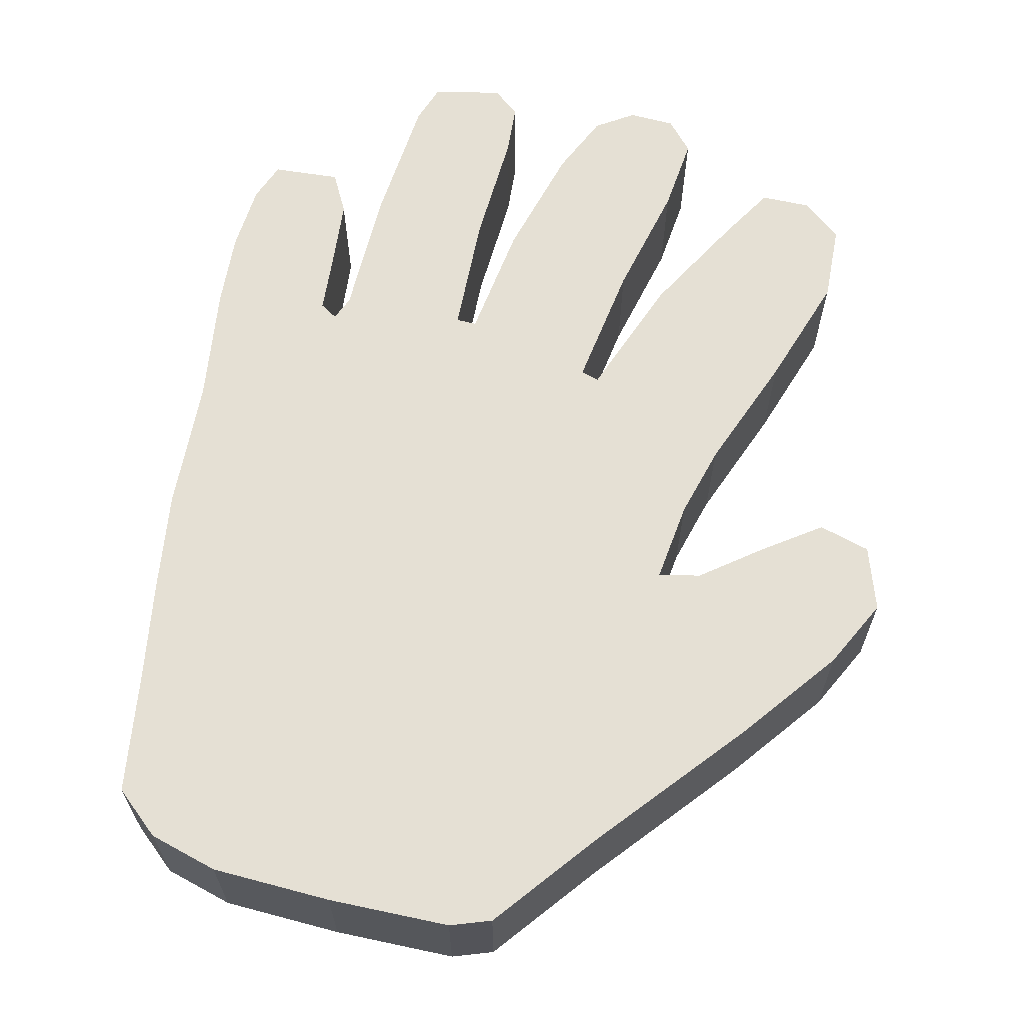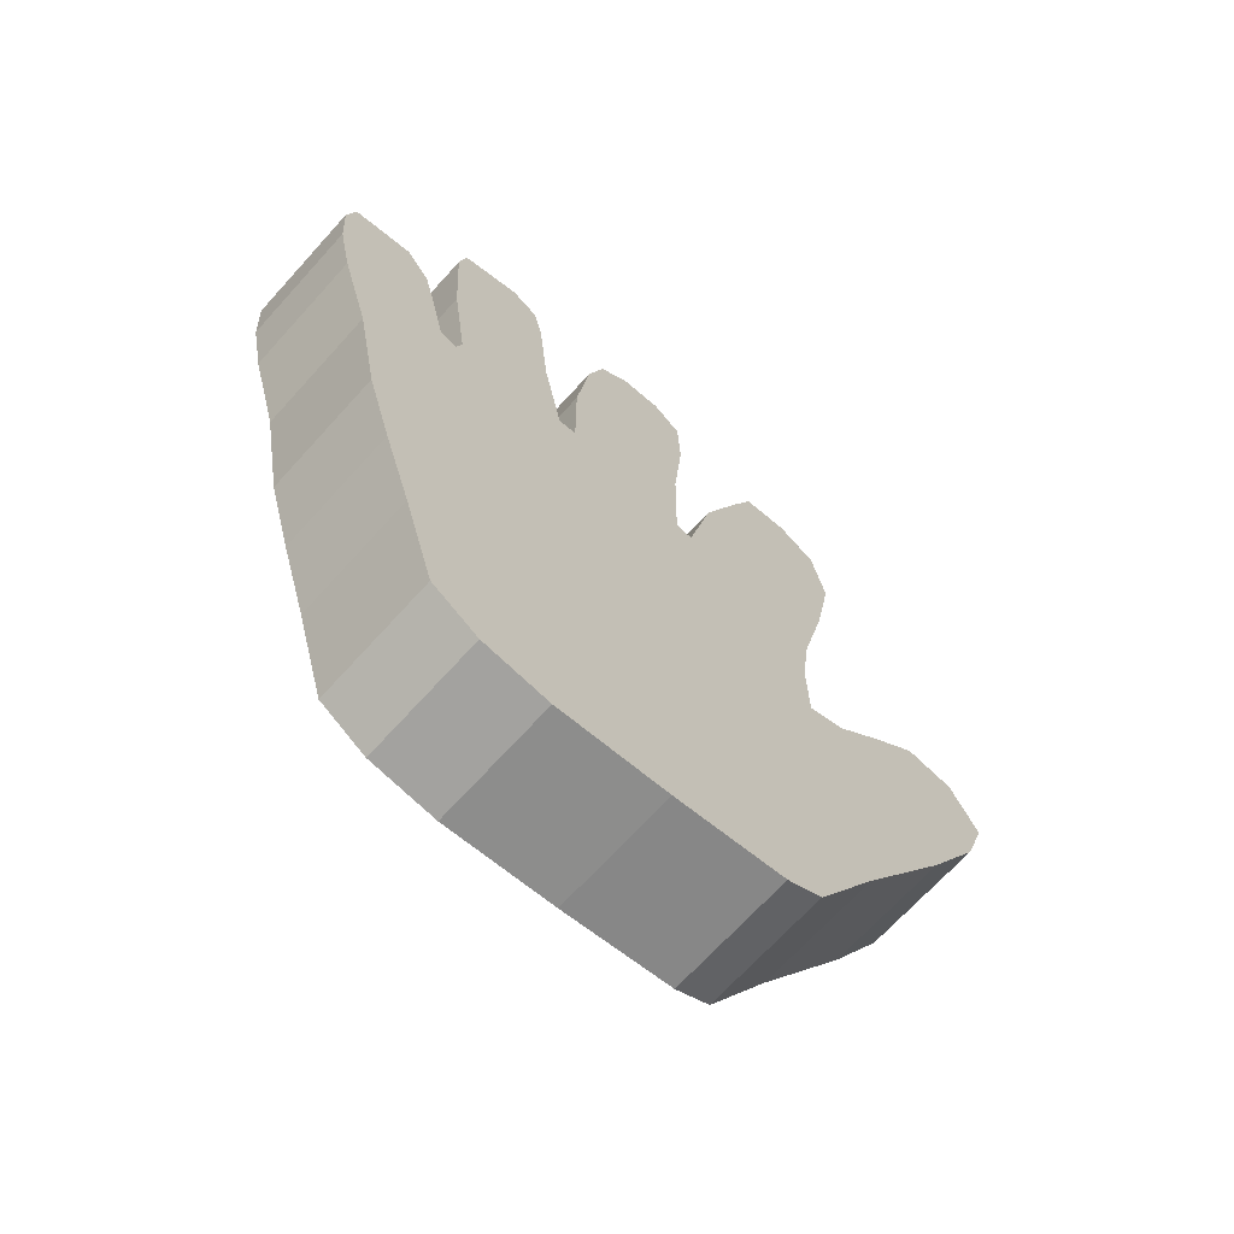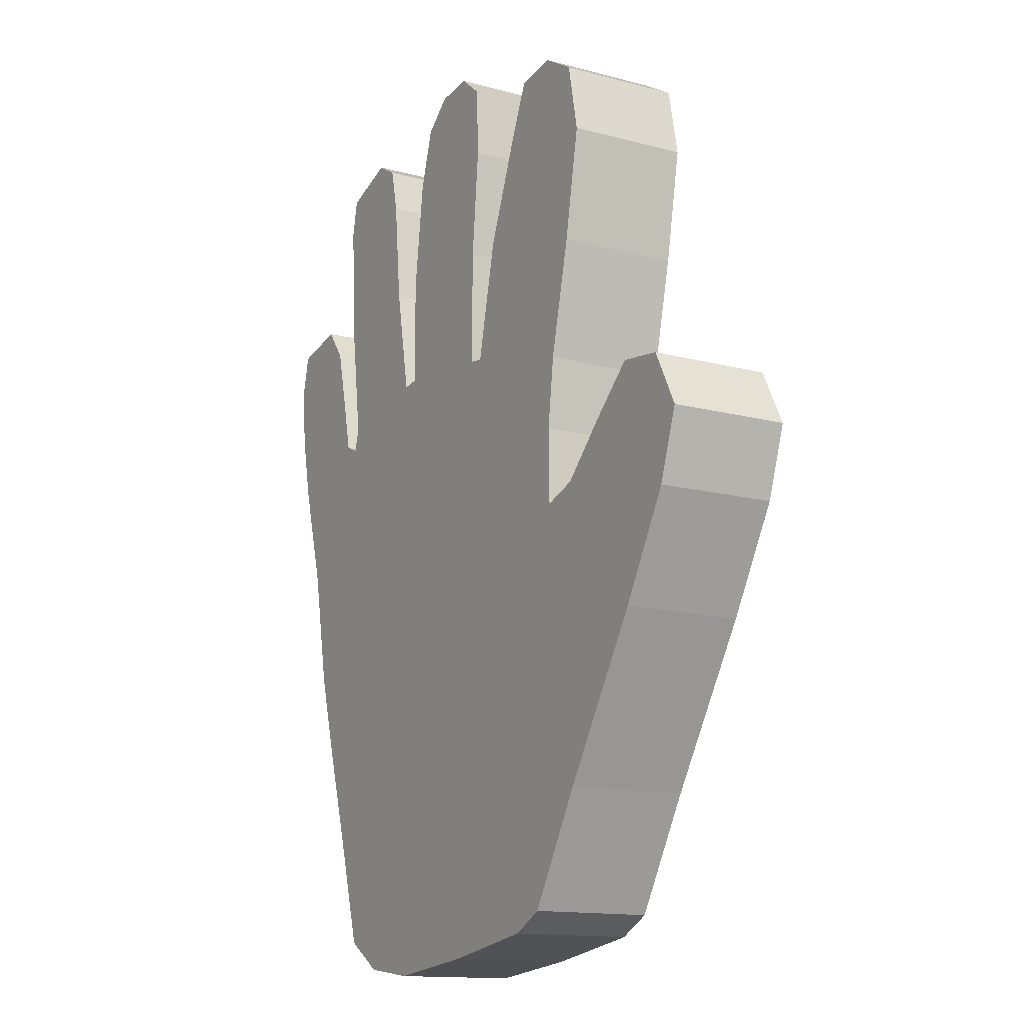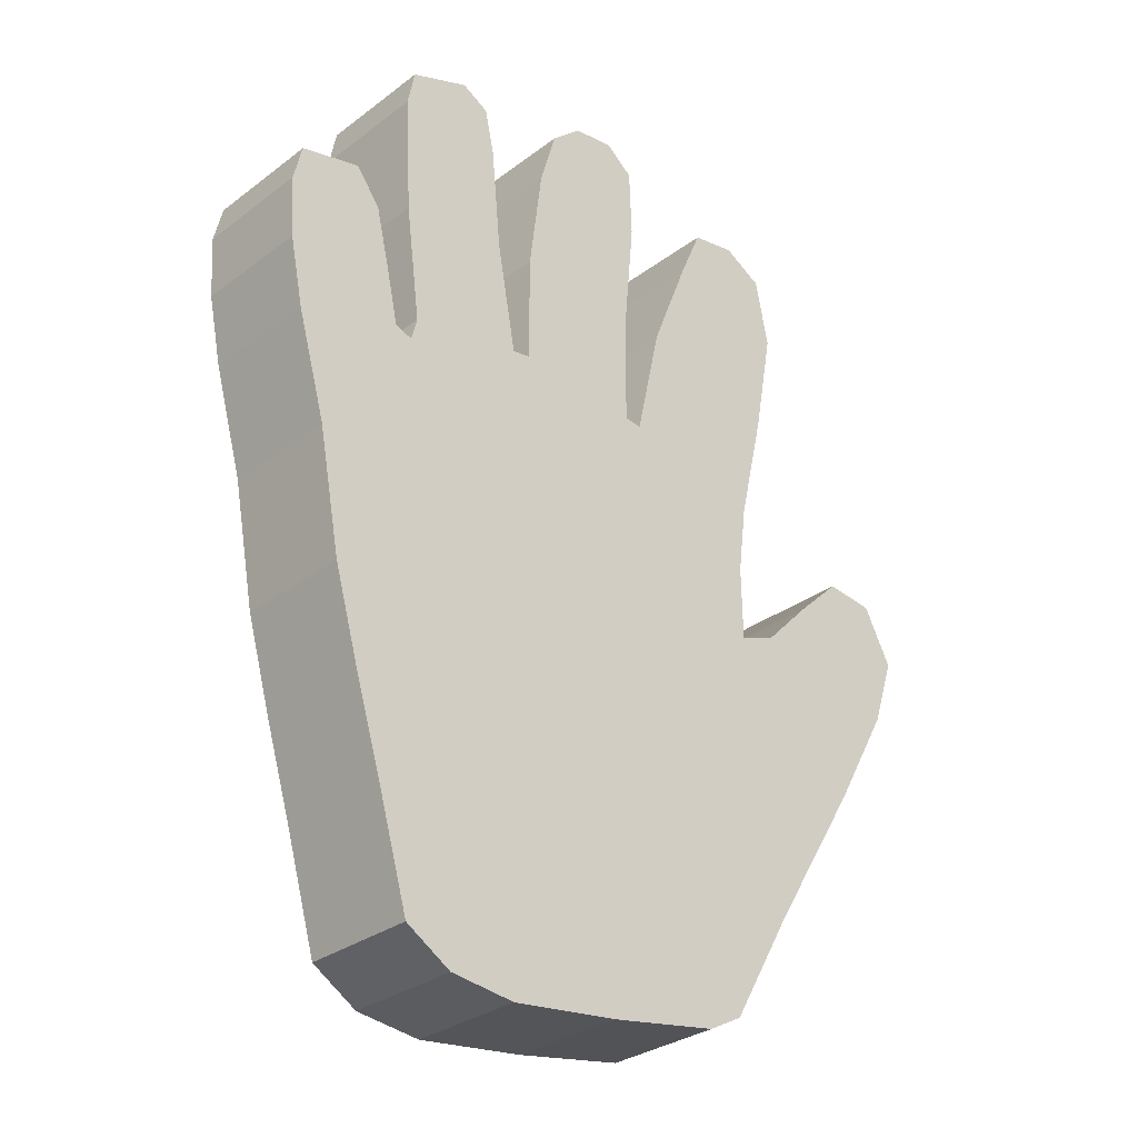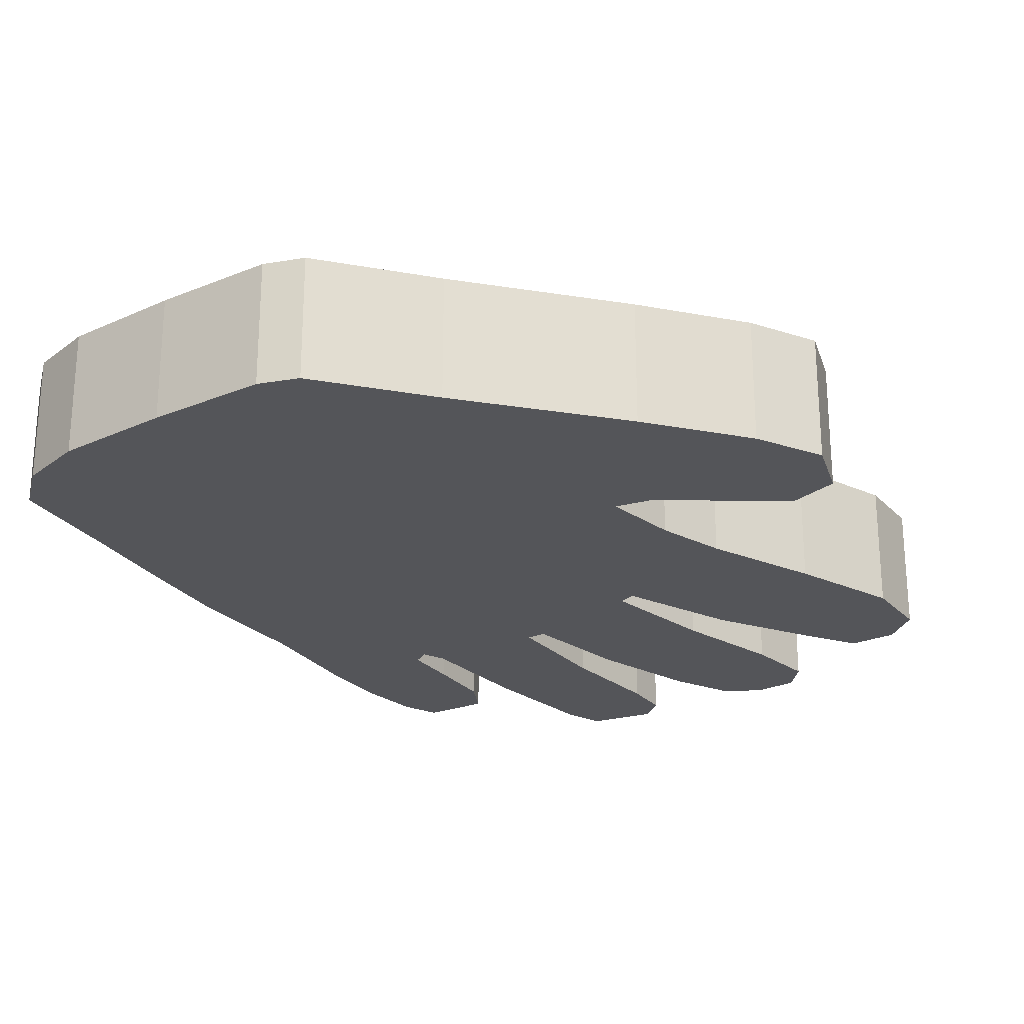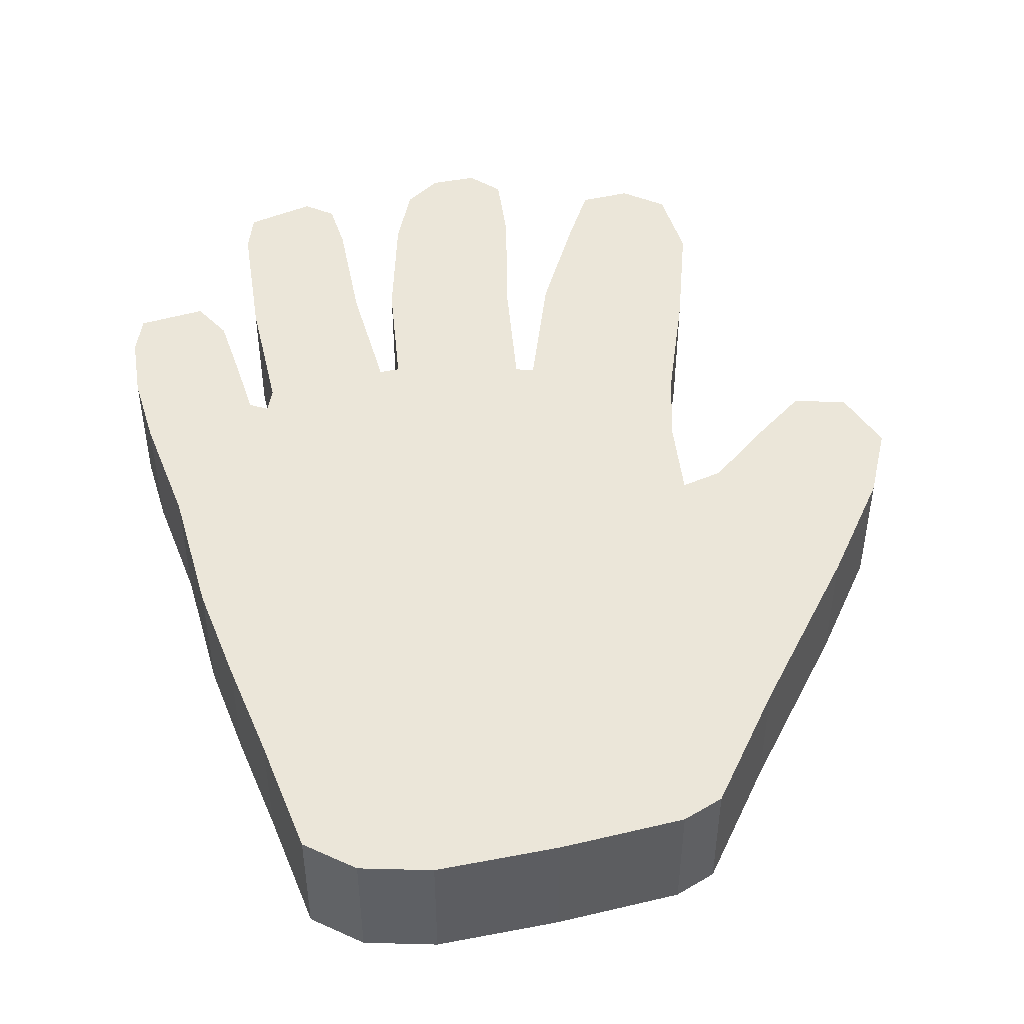
<metadata>
{"format":"obj","ext":"obj","renderer":"f3d","projection":"perspective","resolution":1024,"background":"white","views":[{"elev":65.3,"azim":21.6,"up":"+Z"},{"elev":-68.5,"azim":-42.1,"up":"+Y"},{"elev":-13.8,"azim":59.2,"up":"+Y"},{"elev":-30.0,"azim":-42.4,"up":"+Y"},{"elev":-24.7,"azim":43.4,"up":"+Z"},{"elev":47.3,"azim":-5.6,"up":"+Z"}]}
</metadata>
<code>
o small-hand
g New Game Object
v 1.42 0.3872 4.094
v 1.531 0.4056 4.094
v 1.566 0.4241 4.094
v 1.627 0.531 4.094
v 1.719 0.6796 4.094
v 1.774 0.7772 4.094
v 1.796 0.8443 4.094
v 1.768 0.8989 4.094
v 1.719 0.905 4.094
v 1.674 0.8625 4.094
v 1.626 0.8127 4.094
v 1.589 0.7994 4.094
v 1.588 0.8734 4.094
v 1.597 0.9414 4.094
v 1.622 1.052 4.094
v 1.642 1.159 4.094
v 1.628 1.227 4.094
v 1.589 1.25 4.094
v 1.544 1.242 4.094
v 1.523 1.191 4.094
v 1.484 1.092 4.094
v 1.458 0.9766 4.094
v 1.441 0.979 4.094
v 1.442 1.094 4.094
v 1.452 1.201 4.094
v 1.45 1.27 4.094
v 1.422 1.293 4.094
v 1.38 1.289 4.094
v 1.35 1.262 4.094
v 1.333 1.204 4.094
v 1.32 1.098 4.094
v 1.32 0.9912 4.094
v 1.302 0.9887 4.094
v 1.282 1.097 4.094
v 1.272 1.201 4.094
v 1.263 1.246 4.094
v 1.236 1.262 4.094
v 1.176 1.24 4.094
v 1.169 1.204 4.094
v 1.175 1.085 4.094
v 1.19 0.9693 4.094
v 1.184 0.9463 4.094
v 1.167 0.9535 4.094
v 1.156 1.005 4.094
v 1.141 1.068 4.094
v 1.117 1.1 4.094
v 1.057 1.087 4.094
v 1.049 1.051 4.094
v 1.053 0.9899 4.094
v 1.066 0.9232 4.094
v 1.095 0.8192 4.094
v 1.117 0.6987 4.094
v 1.142 0.6101 4.094
v 1.17 0.5187 4.094
v 1.2 0.412 4.094
v 1.246 0.3829 4.094
v 1.311 0.3746 4.094
v 1.246 0.3829 4.211
v 1.17 0.5187 4.211
v 1.2 0.412 4.211
v 1.311 0.3746 4.211
v 1.42 0.3872 4.211
v 1.531 0.4056 4.211
v 1.566 0.4241 4.211
v 1.627 0.531 4.211
v 1.719 0.905 4.211
v 1.796 0.8443 4.211
v 1.768 0.8989 4.211
v 1.674 0.8625 4.211
v 1.774 0.7772 4.211
v 1.626 0.8127 4.211
v 1.719 0.6796 4.211
v 1.589 0.7994 4.211
v 1.142 0.6101 4.211
v 1.117 0.6987 4.211
v 1.422 1.293 4.211
v 1.38 1.289 4.211
v 1.45 1.27 4.211
v 1.452 1.201 4.211
v 1.35 1.262 4.211
v 1.333 1.204 4.211
v 1.442 1.094 4.211
v 1.32 1.098 4.211
v 1.32 0.9912 4.211
v 1.441 0.979 4.211
v 1.589 1.25 4.211
v 1.544 1.242 4.211
v 1.628 1.227 4.211
v 1.642 1.159 4.211
v 1.523 1.191 4.211
v 1.622 1.052 4.211
v 1.484 1.092 4.211
v 1.458 0.9766 4.211
v 1.597 0.9414 4.211
v 1.588 0.8734 4.211
v 1.302 0.9887 4.211
v 1.263 1.246 4.211
v 1.236 1.262 4.211
v 1.272 1.201 4.211
v 1.176 1.24 4.211
v 1.169 1.204 4.211
v 1.175 1.085 4.211
v 1.282 1.097 4.211
v 1.19 0.9693 4.211
v 1.184 0.9463 4.211
v 1.095 0.8192 4.211
v 1.167 0.9535 4.211
v 1.066 0.9232 4.211
v 1.053 0.9899 4.211
v 1.156 1.005 4.211
v 1.117 1.1 4.211
v 1.057 1.087 4.211
v 1.049 1.051 4.211
v 1.141 1.068 4.211
f 55 54 56
f 54 57 56
f 1 57 54
f 2 1 54
f 4 3 2
f 54 4 2
f 8 7 9
f 9 7 10
f 7 6 10
f 11 10 6
f 5 11 6
f 5 12 11
f 4 12 5
f 4 54 12
f 12 54 53
f 12 53 52
f 26 28 27
f 28 26 25
f 25 29 28
f 25 30 29
f 24 30 25
f 31 30 24
f 32 31 24
f 23 32 24
f 17 19 18
f 19 17 16
f 16 20 19
f 15 20 16
f 21 20 15
f 22 21 15
f 14 22 15
f 13 22 14
f 13 23 22
f 32 23 13
f 13 33 32
f 12 33 13
f 35 37 36
f 37 39 38
f 37 35 39
f 35 40 39
f 40 35 34
f 41 40 34
f 41 34 33
f 42 41 33
f 12 42 33
f 52 42 12
f 52 51 42
f 51 43 42
f 51 50 43
f 43 50 49
f 43 49 44
f 48 47 46
f 46 45 48
f 44 48 45
f 44 49 48
f 113 109 110
f 114 113 110
f 113 114 111
f 111 112 113
f 110 109 107
f 109 108 107
f 107 108 106
f 105 107 106
f 105 106 75
f 73 105 75
f 96 105 73
f 96 104 105
f 96 103 104
f 103 102 104
f 103 99 102
f 101 102 99
f 101 99 98
f 100 101 98
f 97 98 99
f 95 96 73
f 84 96 95
f 95 85 84
f 93 85 95
f 94 93 95
f 91 93 94
f 91 92 93
f 91 90 92
f 89 90 91
f 87 90 89
f 89 88 87
f 86 87 88
f 82 84 85
f 82 83 84
f 82 81 83
f 79 81 82
f 80 81 79
f 77 80 79
f 79 78 77
f 76 77 78
f 75 74 73
f 74 59 73
f 73 59 65
f 72 73 65
f 71 73 72
f 70 71 72
f 70 69 71
f 69 70 67
f 69 67 66
f 66 67 68
f 63 65 59
f 63 64 65
f 59 62 63
f 59 61 62
f 58 61 59
f 58 59 60
f 55 60 59
f 59 54 55
f 56 58 60
f 60 55 56
f 57 61 58
f 58 56 57
f 1 62 61
f 61 57 1
f 2 63 62
f 62 1 2
f 3 64 63
f 63 2 3
f 4 65 64
f 64 3 4
f 8 68 67
f 67 7 8
f 9 66 68
f 68 8 9
f 10 69 66
f 66 9 10
f 7 67 70
f 70 6 7
f 11 71 69
f 69 10 11
f 6 70 72
f 72 5 6
f 12 73 71
f 71 11 12
f 5 72 65
f 65 4 5
f 54 59 74
f 74 53 54
f 53 74 75
f 75 52 53
f 28 77 76
f 76 27 28
f 27 76 78
f 78 26 27
f 26 78 79
f 79 25 26
f 29 80 77
f 77 28 29
f 30 81 80
f 80 29 30
f 25 79 82
f 82 24 25
f 31 83 81
f 81 30 31
f 32 84 83
f 83 31 32
f 24 82 85
f 85 23 24
f 19 87 86
f 86 18 19
f 18 86 88
f 88 17 18
f 17 88 89
f 89 16 17
f 20 90 87
f 87 19 20
f 16 89 91
f 91 15 16
f 21 92 90
f 90 20 21
f 22 93 92
f 92 21 22
f 15 91 94
f 94 14 15
f 14 94 95
f 95 13 14
f 23 85 93
f 93 22 23
f 33 96 84
f 84 32 33
f 13 95 73
f 73 12 13
f 37 98 97
f 97 36 37
f 36 97 99
f 99 35 36
f 39 101 100
f 100 38 39
f 38 100 98
f 98 37 38
f 40 102 101
f 101 39 40
f 35 99 103
f 103 34 35
f 41 104 102
f 102 40 41
f 34 103 96
f 96 33 34
f 42 105 104
f 104 41 42
f 52 75 106
f 106 51 52
f 43 107 105
f 105 42 43
f 51 106 108
f 108 50 51
f 50 108 109
f 109 49 50
f 44 110 107
f 107 43 44
f 47 112 111
f 111 46 47
f 48 113 112
f 112 47 48
f 46 111 114
f 114 45 46
f 45 114 110
f 110 44 45
f 49 109 113
f 113 48 49

</code>
